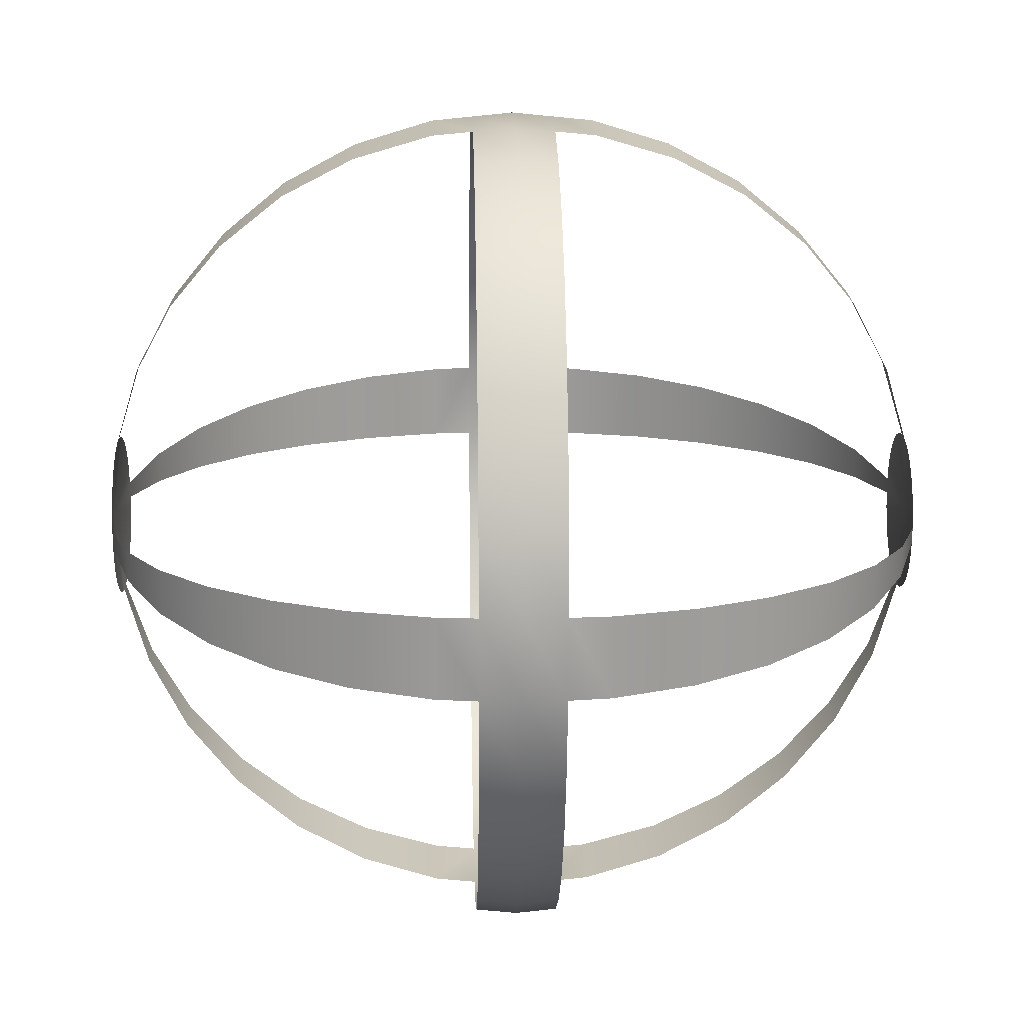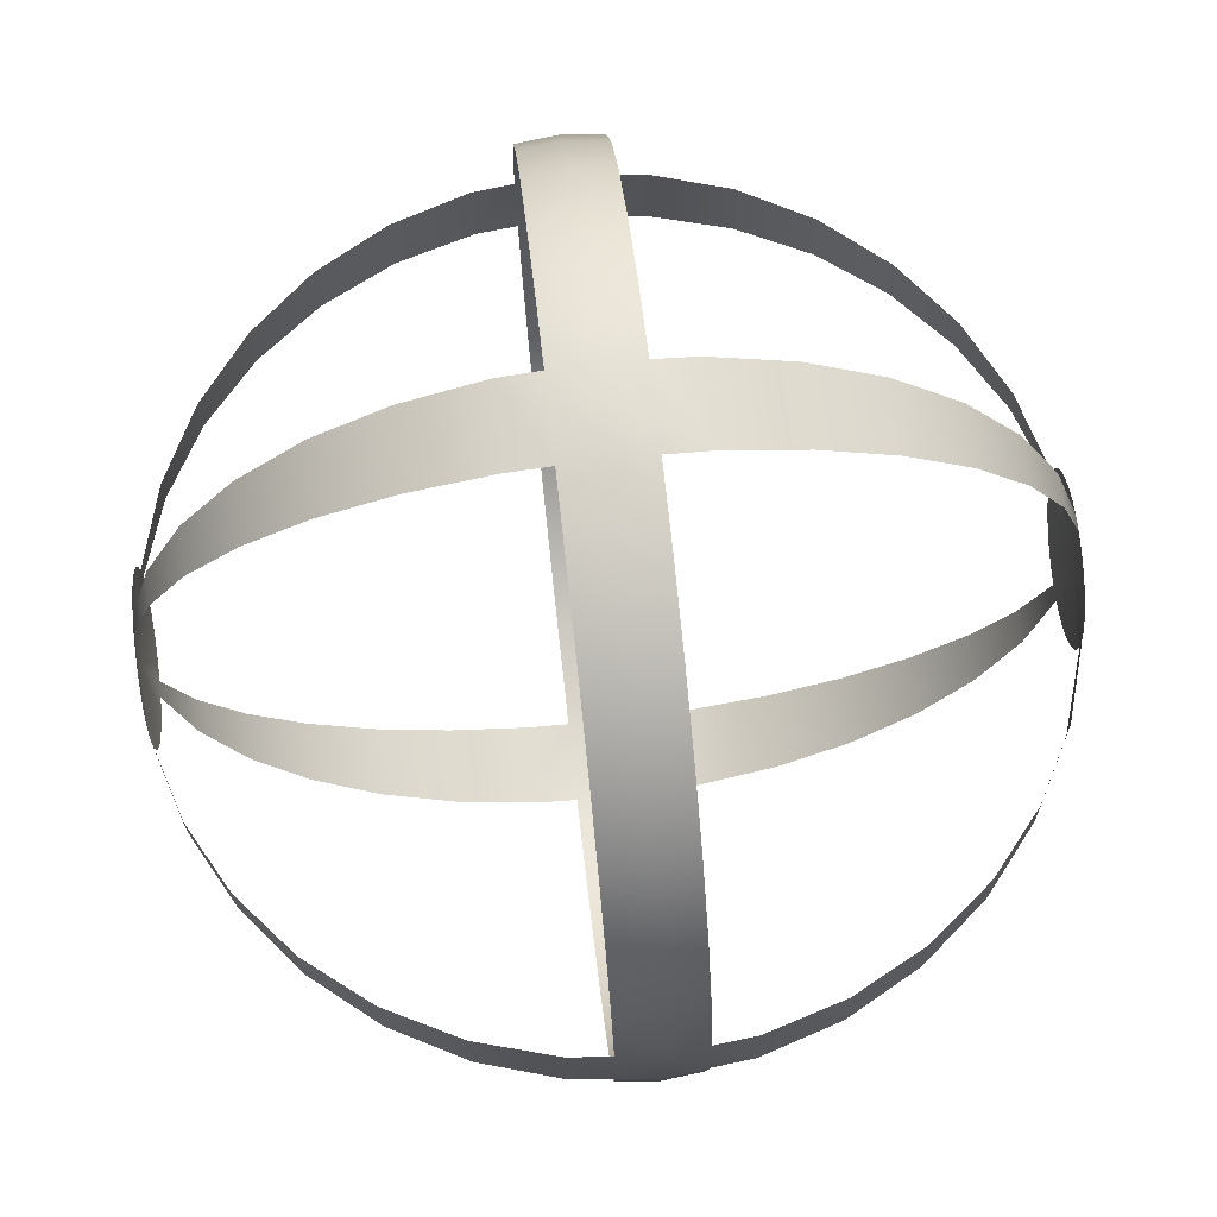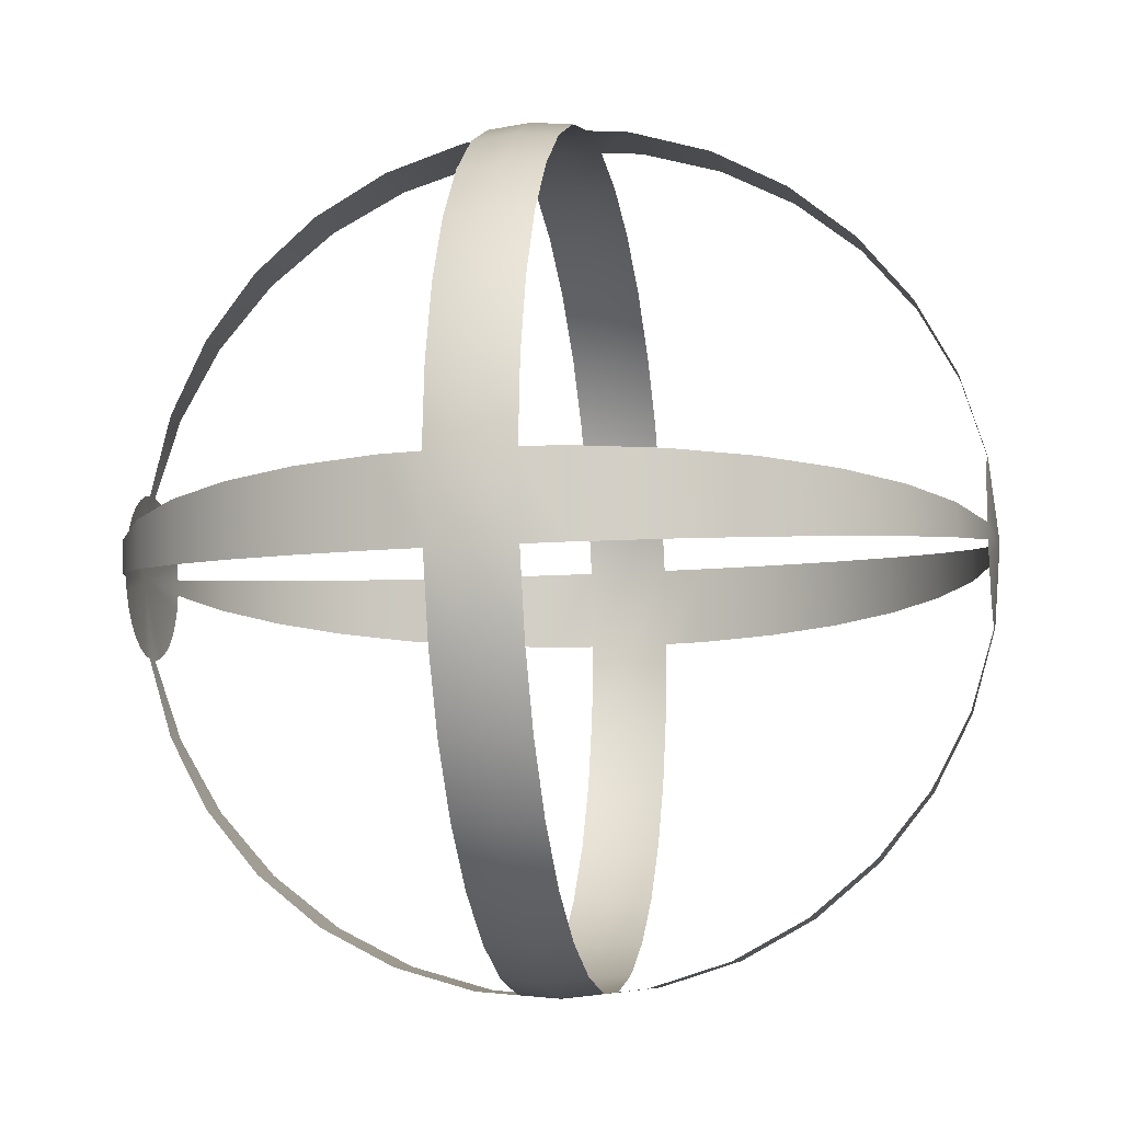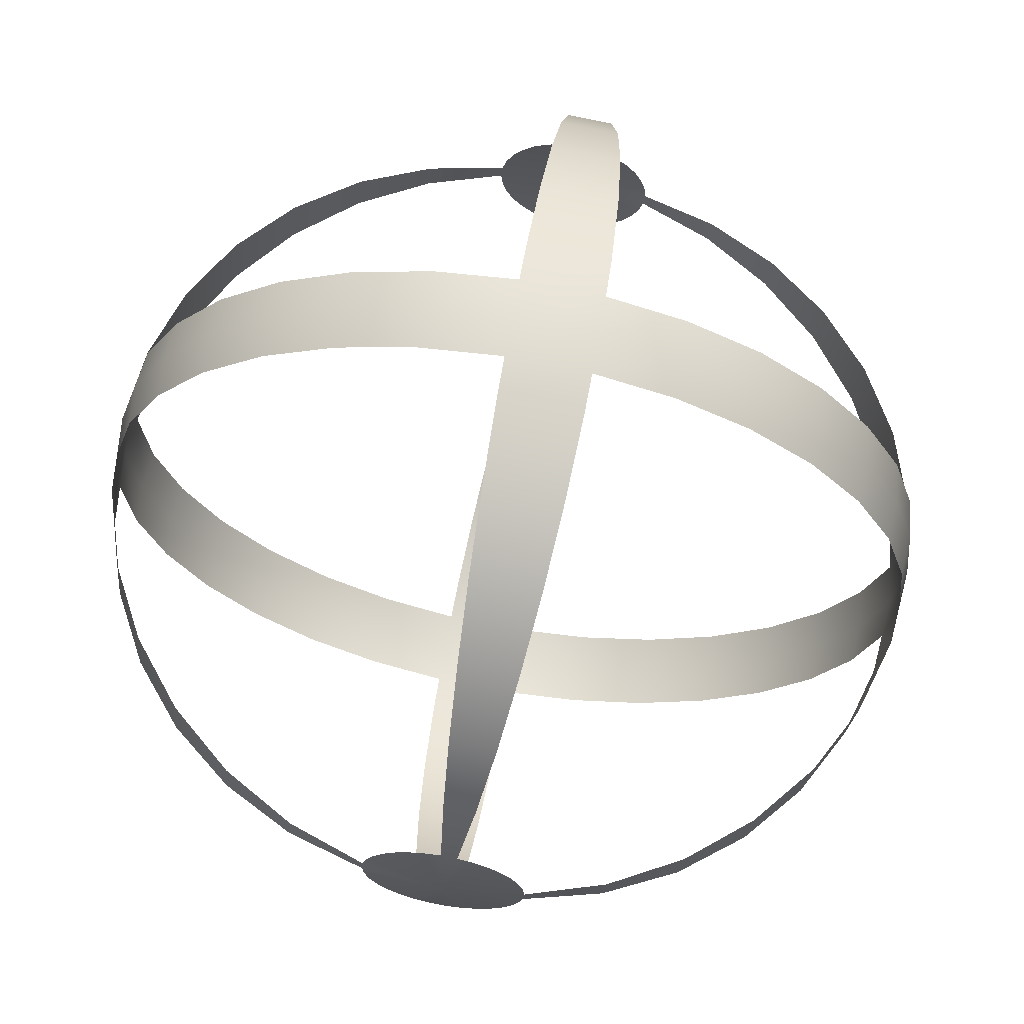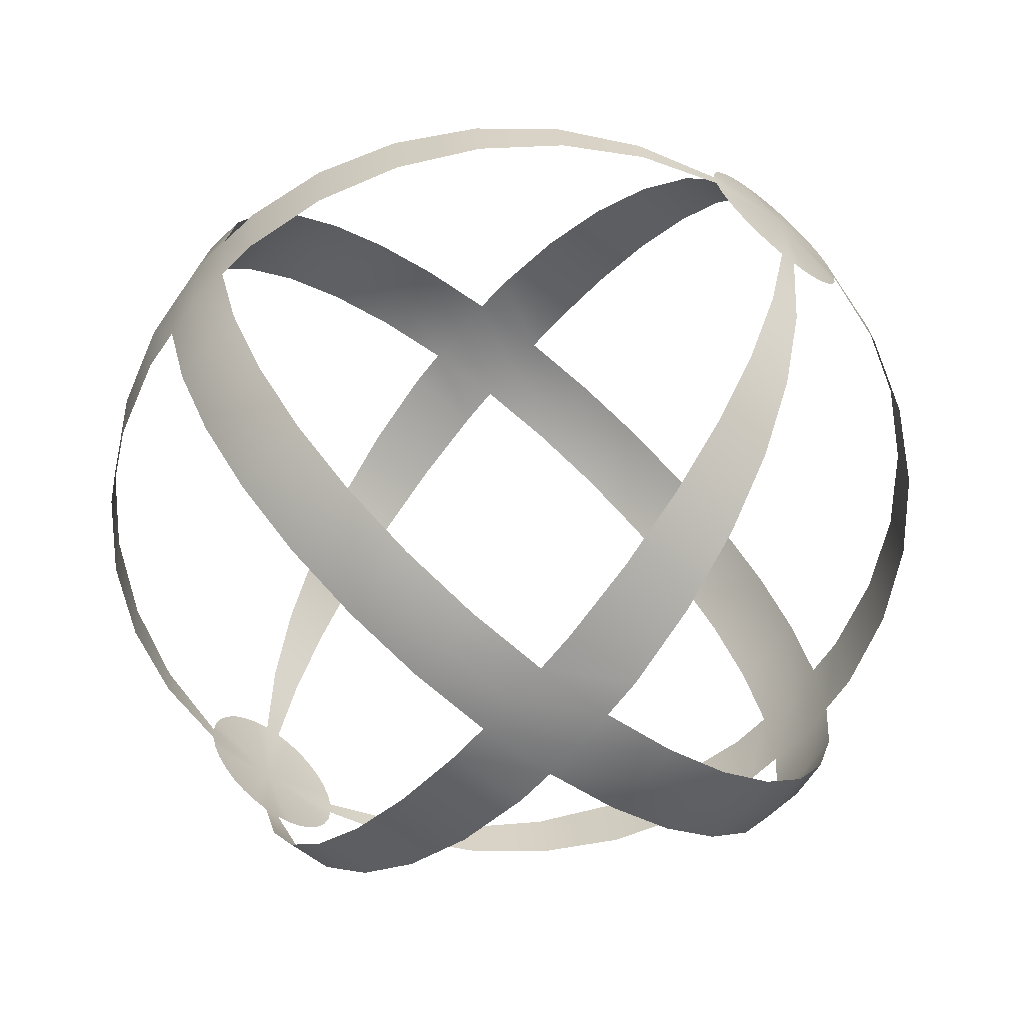
<metadata>
{"format":"obj","ext":"obj","renderer":"f3d","projection":"perspective","resolution":1024,"background":"white","views":[{"elev":13.4,"azim":-91.5,"up":"+Z"},{"elev":74.2,"azim":83.6,"up":"+Z"},{"elev":-13.2,"azim":-79.5,"up":"+Z"},{"elev":64.6,"azim":-170.4,"up":"+Z"},{"elev":-65.7,"azim":-40.1,"up":"+Z"}]}
</metadata>
<code>
v  0 1 -0
v  -0 0.9808 -0.1951
v  -0.0381 0.9808 -0.1913
v  -0.0747 0.9808 -0.1802
v  -0.1084 0.9808 -0.1622
v  -0.1379 0.9808 -0.1379
v  -0.1622 0.9808 -0.1084
v  -0.1802 0.9808 -0.0747
v  -0.1913 0.9808 -0.0381
v  -0.1951 0.9808 0
v  -0.1913 0.9808 0.0381
v  -0.1802 0.9808 0.0747
v  -0.1622 0.9808 0.1084
v  -0.1379 0.9808 0.1379
v  -0.1084 0.9808 0.1622
v  -0.0747 0.9808 0.1802
v  -0.0381 0.9808 0.1913
v  0 0.9808 0.1951
v  0.0381 0.9808 0.1913
v  0.0747 0.9808 0.1802
v  0.1084 0.9808 0.1622
v  0.1379 0.9808 0.1379
v  0.1622 0.9808 0.1084
v  0.1802 0.9808 0.0747
v  0.1913 0.9808 0.0381
v  0.1951 0.9808 -0
v  0.1913 0.9808 -0.0381
v  0.1802 0.9808 -0.0747
v  0.1622 0.9808 -0.1084
v  0.1379 0.9808 -0.1379
v  0.1084 0.9808 -0.1622
v  0.0747 0.9808 -0.1802
v  0.0381 0.9808 -0.1913
v  -0.3827 0.9239 0
v  -0.3753 0.9239 -0.0747
v  0 0.9239 0.3827
v  -0.0747 0.9239 0.3753
v  0.3827 0.9239 -0
v  0.3753 0.9239 0.0747
v  -0 0.9239 -0.3827
v  0.0747 0.9239 -0.3753
v  -0.5556 0.8315 0
v  -0.5449 0.8315 -0.1084
v  0 0.8315 0.5556
v  -0.1084 0.8315 0.5449
v  0.5556 0.8315 -0
v  0.5449 0.8315 0.1084
v  -0 0.8315 -0.5556
v  0.1084 0.8315 -0.5449
v  -0.7071 0.7071 0
v  -0.6935 0.7071 -0.1379
v  0 0.7071 0.7071
v  -0.1379 0.7071 0.6935
v  0.7071 0.7071 -0
v  0.6935 0.7071 0.1379
v  -0 0.7071 -0.7071
v  0.1379 0.7071 -0.6935
v  -0.8315 0.5556 0
v  -0.8155 0.5556 -0.1622
v  0 0.5556 0.8315
v  -0.1622 0.5556 0.8155
v  0.8315 0.5556 -0
v  0.8155 0.5556 0.1622
v  -0 0.5556 -0.8315
v  0.1622 0.5556 -0.8155
v  -0.9239 0.3827 0
v  -0.9061 0.3827 -0.1802
v  0 0.3827 0.9239
v  -0.1802 0.3827 0.9061
v  0.9239 0.3827 -0
v  0.9061 0.3827 0.1802
v  -0 0.3827 -0.9239
v  0.1802 0.3827 -0.9061
v  -0.9808 0.1951 0
v  -0.9619 0.1951 -0.1913
v  0 0.1951 0.9808
v  -0.1913 0.1951 0.9619
v  0.9808 0.1951 -0
v  0.9619 0.1951 0.1913
v  -0 0.1951 -0.9808
v  0.1913 0.1951 -0.9619
v  -0.9714 0.0975 -0.1932
v  -0.9904 0.0975 0
v  -0.1932 0.0975 0.9714
v  0 0.0975 0.9904
v  0.9714 0.0975 0.1932
v  0.9904 0.0975 -0
v  0.1932 0.0975 -0.9714
v  -0 0.0975 -0.9904
v  -0 -0.0975 -0.9904
v  -0.1932 -0.0975 -0.9714
v  -0.1951 0 -0.9808
v  -0 0 -1
v  -0.379 -0.0975 -0.915
v  -0.3827 0 -0.9239
v  -0.5502 -0.0975 -0.8235
v  -0.5556 0 -0.8315
v  -0.7003 -0.0975 -0.7003
v  -0.7071 0 -0.7071
v  -0.8235 -0.0975 -0.5502
v  -0.8315 0 -0.5556
v  -0.915 -0.0975 -0.379
v  -0.9239 0 -0.3827
v  -0.9714 -0.0975 -0.1932
v  -0.9808 0 -0.1951
v  -0.9904 -0.0975 0
v  -1 0 0
v  -0.9714 -0.0975 0.1932
v  -0.9808 0 0.1951
v  -0.915 -0.0975 0.379
v  -0.9239 0 0.3827
v  -0.8235 -0.0975 0.5502
v  -0.8315 0 0.5556
v  -0.7003 -0.0975 0.7003
v  -0.7071 0 0.7071
v  -0.5502 -0.0975 0.8235
v  -0.5556 0 0.8315
v  -0.379 -0.0975 0.915
v  -0.3827 0 0.9239
v  -0.1932 -0.0975 0.9714
v  -0.1951 0 0.9808
v  0 -0.0975 0.9904
v  0 0 1
v  0.1932 -0.0975 0.9714
v  0.1951 0 0.9808
v  0.379 -0.0975 0.915
v  0.3827 0 0.9239
v  0.5502 -0.0975 0.8235
v  0.5556 0 0.8315
v  0.7003 -0.0975 0.7003
v  0.7071 0 0.7071
v  0.8235 -0.0975 0.5502
v  0.8315 0 0.5556
v  0.915 -0.0975 0.379
v  0.9239 0 0.3827
v  0.9714 -0.0975 0.1932
v  0.9808 0 0.1951
v  0.9904 -0.0975 -0
v  1 0 -0
v  0.9714 -0.0975 -0.1932
v  0.9808 0 -0.1951
v  0.915 -0.0975 -0.379
v  0.9239 0 -0.3827
v  0.8235 -0.0975 -0.5502
v  0.8315 0 -0.5556
v  0.7003 -0.0975 -0.7003
v  0.7071 0 -0.7071
v  0.5502 -0.0975 -0.8235
v  0.5556 0 -0.8315
v  0.379 -0.0975 -0.915
v  0.3827 0 -0.9239
v  0.1932 -0.0975 -0.9714
v  0.1951 0 -0.9808
v  -0.9239 -0.3827 0
v  -0.9808 -0.1951 0
v  -0.9619 -0.1951 -0.1913
v  -0.9061 -0.3827 -0.1802
v  0 -0.3827 0.9239
v  0 -0.1951 0.9808
v  -0.1913 -0.1951 0.9619
v  -0.1802 -0.3827 0.9061
v  0.9239 -0.3827 -0
v  0.9808 -0.1951 -0
v  0.9619 -0.1951 0.1913
v  0.9061 -0.3827 0.1802
v  -0 -0.3827 -0.9239
v  -0 -0.1951 -0.9808
v  0.1913 -0.1951 -0.9619
v  0.1802 -0.3827 -0.9061
v  -0.8315 -0.5556 0
v  -0.8155 -0.5556 -0.1622
v  0 -0.5556 0.8315
v  -0.1622 -0.5556 0.8155
v  0.8315 -0.5556 -0
v  0.8155 -0.5556 0.1622
v  -0 -0.5556 -0.8315
v  0.1622 -0.5556 -0.8155
v  -0.7071 -0.7071 0
v  -0.6935 -0.7071 -0.1379
v  0 -0.7071 0.7071
v  -0.1379 -0.7071 0.6935
v  0.7071 -0.7071 -0
v  0.6935 -0.7071 0.1379
v  -0 -0.7071 -0.7071
v  0.1379 -0.7071 -0.6935
v  -0.5556 -0.8315 0
v  -0.5449 -0.8315 -0.1084
v  0 -0.8315 0.5556
v  -0.1084 -0.8315 0.5449
v  0.5556 -0.8315 -0
v  0.5449 -0.8315 0.1084
v  -0 -0.8315 -0.5556
v  0.1084 -0.8315 -0.5449
v  -0.3827 -0.9239 0
v  -0.3753 -0.9239 -0.0747
v  0 -0.9239 0.3827
v  -0.0747 -0.9239 0.3753
v  0.3827 -0.9239 -0
v  0.3753 -0.9239 0.0747
v  -0 -0.9239 -0.3827
v  0.0747 -0.9239 -0.3753
v  -0.1951 -0.9808 0
v  -0.1913 -0.9808 -0.0381
v  0 -0.9808 0.1951
v  -0.0381 -0.9808 0.1913
v  0.1951 -0.9808 -0
v  0.1913 -0.9808 0.0381
v  -0 -0.9808 -0.1951
v  0.0381 -0.9808 -0.1913
v  0 -1 -0
v  -0.0381 -0.9808 -0.1913
v  -0.0747 -0.9808 -0.1802
v  -0.1084 -0.9808 -0.1622
v  -0.1379 -0.9808 -0.1379
v  -0.1622 -0.9808 -0.1084
v  -0.1802 -0.9808 -0.0747
v  -0.1913 -0.9808 0.0381
v  -0.1802 -0.9808 0.0747
v  -0.1622 -0.9808 0.1084
v  -0.1379 -0.9808 0.1379
v  -0.1084 -0.9808 0.1622
v  -0.0747 -0.9808 0.1802
v  0.0381 -0.9808 0.1913
v  0.0747 -0.9808 0.1802
v  0.1084 -0.9808 0.1622
v  0.1379 -0.9808 0.1379
v  0.1622 -0.9808 0.1084
v  0.1802 -0.9808 0.0747
v  0.1913 -0.9808 -0.0381
v  0.1802 -0.9808 -0.0747
v  0.1622 -0.9808 -0.1084
v  0.1379 -0.9808 -0.1379
v  0.1084 -0.9808 -0.1622
v  0.0747 -0.9808 -0.1802
v  -0.1932 0.0975 -0.9714
v  -0.379 0.0975 -0.915
v  -0.5502 0.0975 -0.8235
v  -0.7003 0.0975 -0.7003
v  -0.8235 0.0975 -0.5502
v  -0.915 0.0975 -0.379
v  -0.9714 0.0975 0.1932
v  -0.915 0.0975 0.379
v  -0.8235 0.0975 0.5502
v  -0.7003 0.0975 0.7003
v  -0.5502 0.0975 0.8235
v  -0.379 0.0975 0.915
v  0.1932 0.0975 0.9714
v  0.379 0.0975 0.915
v  0.5502 0.0975 0.8235
v  0.7003 0.0975 0.7003
v  0.8235 0.0975 0.5502
v  0.915 0.0975 0.379
v  0.9714 0.0975 -0.1932
v  0.915 0.0975 -0.379
v  0.8235 0.0975 -0.5502
v  0.7003 0.0975 -0.7003
v  0.5502 0.0975 -0.8235
v  0.379 0.0975 -0.915
g Sphere001
f 1 2 3
f 1 3 4
f 1 4 5
f 1 5 6
f 1 6 7
f 1 7 8
f 1 8 9
f 1 9 10
f 1 10 11
f 1 11 12
f 1 12 13
f 1 13 14
f 1 14 15
f 1 15 16
f 1 16 17
f 1 17 18
f 1 18 19
f 1 19 20
f 1 20 21
f 1 21 22
f 1 22 23
f 1 23 24
f 1 24 25
f 1 25 26
f 1 26 27
f 1 27 28
f 1 28 29
f 1 29 30
f 1 30 31
f 1 31 32
f 1 32 33
f 1 33 2
f 34 10 9
f 9 35 34
f 36 18 17
f 17 37 36
f 38 26 25
f 25 39 38
f 40 2 33
f 33 41 40
f 42 34 35
f 35 43 42
f 44 36 37
f 37 45 44
f 46 38 39
f 39 47 46
f 48 40 41
f 41 49 48
f 50 42 43
f 43 51 50
f 52 44 45
f 45 53 52
f 54 46 47
f 47 55 54
f 56 48 49
f 49 57 56
f 58 50 51
f 51 59 58
f 60 52 53
f 53 61 60
f 62 54 55
f 55 63 62
f 64 56 57
f 57 65 64
f 66 58 59
f 59 67 66
f 68 60 61
f 61 69 68
f 70 62 63
f 63 71 70
f 72 64 65
f 65 73 72
f 74 66 67
f 67 75 74
f 76 68 69
f 69 77 76
f 78 70 71
f 71 79 78
f 80 72 73
f 73 81 80
f 82 83 74
f 74 75 82
f 84 85 76
f 76 77 84
f 86 87 78
f 78 79 86
f 88 89 80
f 80 81 88
f 90 91 92
f 92 93 90
f 91 94 95
f 95 92 91
f 94 96 97
f 97 95 94
f 96 98 99
f 99 97 96
f 98 100 101
f 101 99 98
f 100 102 103
f 103 101 100
f 102 104 105
f 105 103 102
f 104 106 107
f 107 105 104
f 106 108 109
f 109 107 106
f 108 110 111
f 111 109 108
f 110 112 113
f 113 111 110
f 112 114 115
f 115 113 112
f 114 116 117
f 117 115 114
f 116 118 119
f 119 117 116
f 118 120 121
f 121 119 118
f 120 122 123
f 123 121 120
f 122 124 125
f 125 123 122
f 124 126 127
f 127 125 124
f 126 128 129
f 129 127 126
f 128 130 131
f 131 129 128
f 130 132 133
f 133 131 130
f 132 134 135
f 135 133 132
f 134 136 137
f 137 135 134
f 136 138 139
f 139 137 136
f 138 140 141
f 141 139 138
f 140 142 143
f 143 141 140
f 142 144 145
f 145 143 142
f 144 146 147
f 147 145 144
f 146 148 149
f 149 147 146
f 148 150 151
f 151 149 148
f 150 152 153
f 153 151 150
f 152 90 93
f 93 153 152
f 154 155 156
f 156 157 154
f 158 159 160
f 160 161 158
f 162 163 164
f 164 165 162
f 166 167 168
f 168 169 166
f 170 154 157
f 157 171 170
f 172 158 161
f 161 173 172
f 174 162 165
f 165 175 174
f 176 166 169
f 169 177 176
f 178 170 171
f 171 179 178
f 180 172 173
f 173 181 180
f 182 174 175
f 175 183 182
f 184 176 177
f 177 185 184
f 186 178 179
f 179 187 186
f 188 180 181
f 181 189 188
f 190 182 183
f 183 191 190
f 192 184 185
f 185 193 192
f 194 186 187
f 187 195 194
f 196 188 189
f 189 197 196
f 198 190 191
f 191 199 198
f 200 192 193
f 193 201 200
f 202 194 195
f 195 203 202
f 204 196 197
f 197 205 204
f 206 198 199
f 199 207 206
f 208 200 201
f 201 209 208
f 210 211 208
f 210 212 211
f 210 213 212
f 210 214 213
f 210 215 214
f 210 216 215
f 210 203 216
f 210 202 203
f 210 217 202
f 210 218 217
f 210 219 218
f 210 220 219
f 210 221 220
f 210 222 221
f 210 205 222
f 210 204 205
f 210 223 204
f 210 224 223
f 210 225 224
f 210 226 225
f 210 227 226
f 210 228 227
f 210 207 228
f 210 206 207
f 210 229 206
f 210 230 229
f 210 231 230
f 210 232 231
f 210 233 232
f 210 234 233
f 210 209 234
f 210 208 209
f 93 92 235
f 235 89 93
f 92 95 236
f 236 235 92
f 95 97 237
f 237 236 95
f 97 99 238
f 238 237 97
f 99 101 239
f 239 238 99
f 101 103 240
f 240 239 101
f 103 105 82
f 82 240 103
f 105 107 83
f 83 82 105
f 107 109 241
f 241 83 107
f 109 111 242
f 242 241 109
f 111 113 243
f 243 242 111
f 113 115 244
f 244 243 113
f 115 117 245
f 245 244 115
f 117 119 246
f 246 245 117
f 119 121 84
f 84 246 119
f 121 123 85
f 85 84 121
f 123 125 247
f 247 85 123
f 125 127 248
f 248 247 125
f 127 129 249
f 249 248 127
f 129 131 250
f 250 249 129
f 131 133 251
f 251 250 131
f 133 135 252
f 252 251 133
f 135 137 86
f 86 252 135
f 137 139 87
f 87 86 137
f 139 141 253
f 253 87 139
f 141 143 254
f 254 253 141
f 143 145 255
f 255 254 143
f 145 147 256
f 256 255 145
f 147 149 257
f 257 256 147
f 149 151 258
f 258 257 149
f 151 153 88
f 88 258 151
f 153 93 89
f 89 88 153
f 156 155 106
f 106 104 156
f 160 159 122
f 122 120 160
f 164 163 138
f 138 136 164
f 168 167 90
f 90 152 168

</code>
